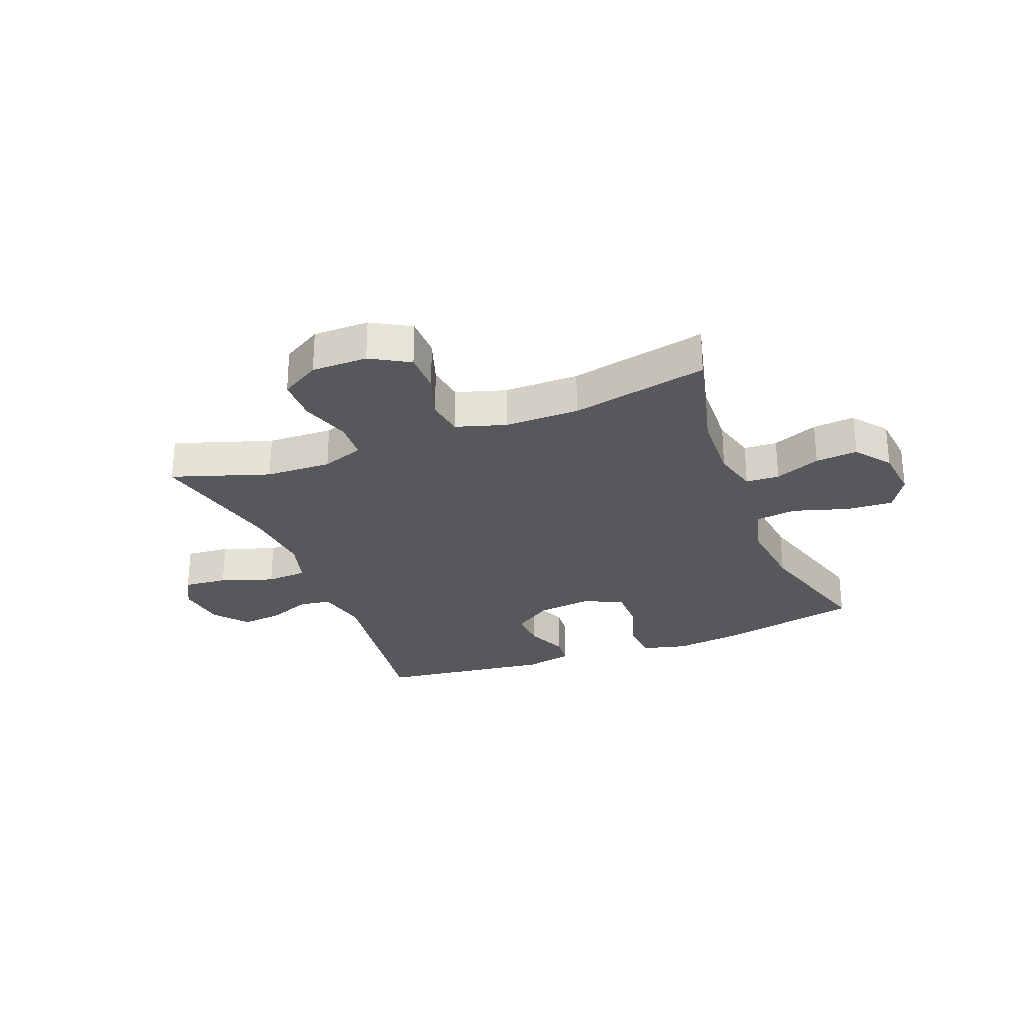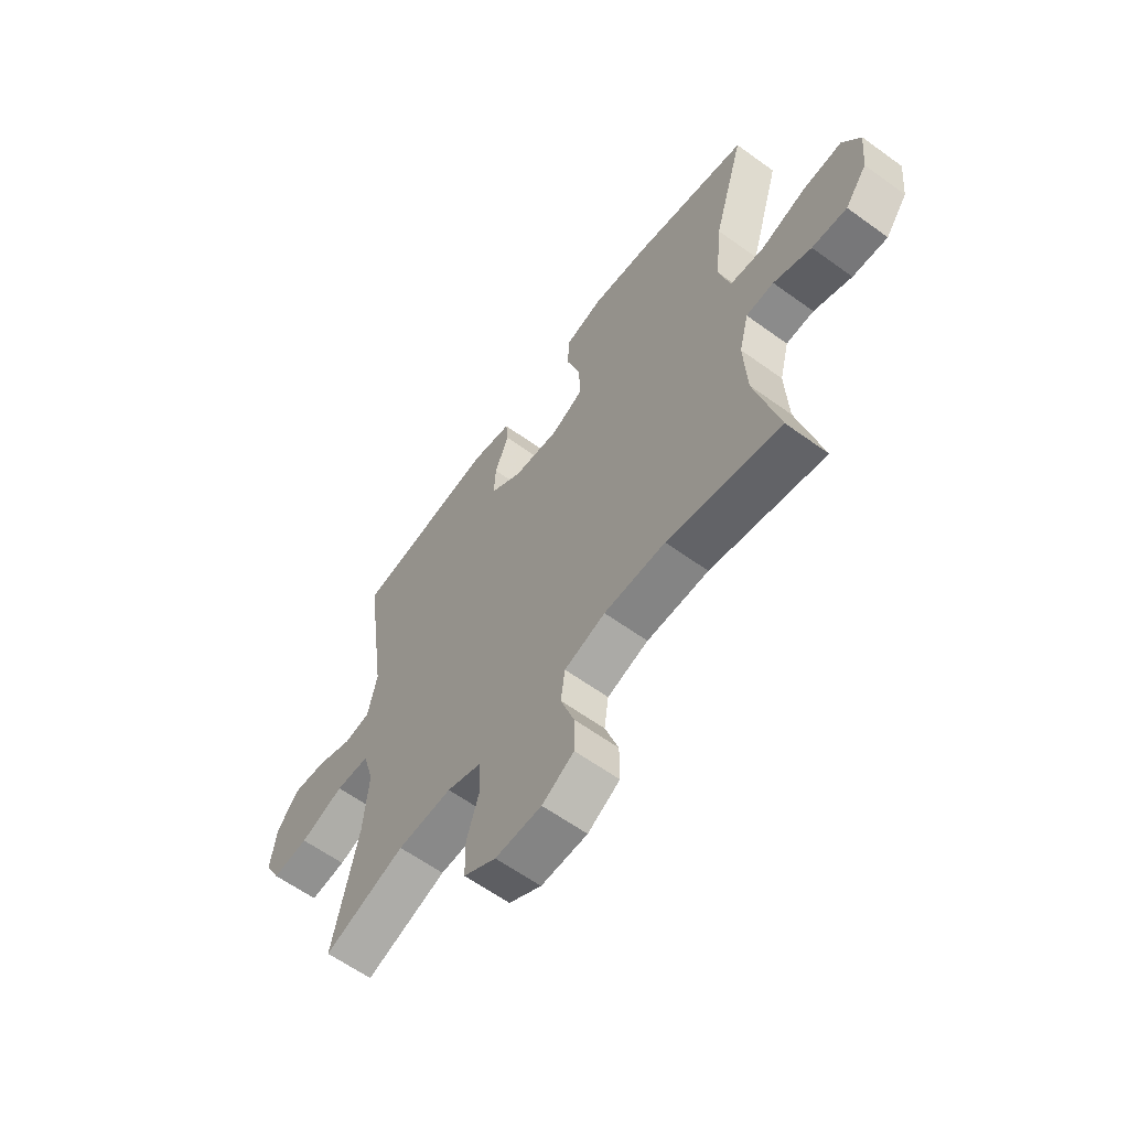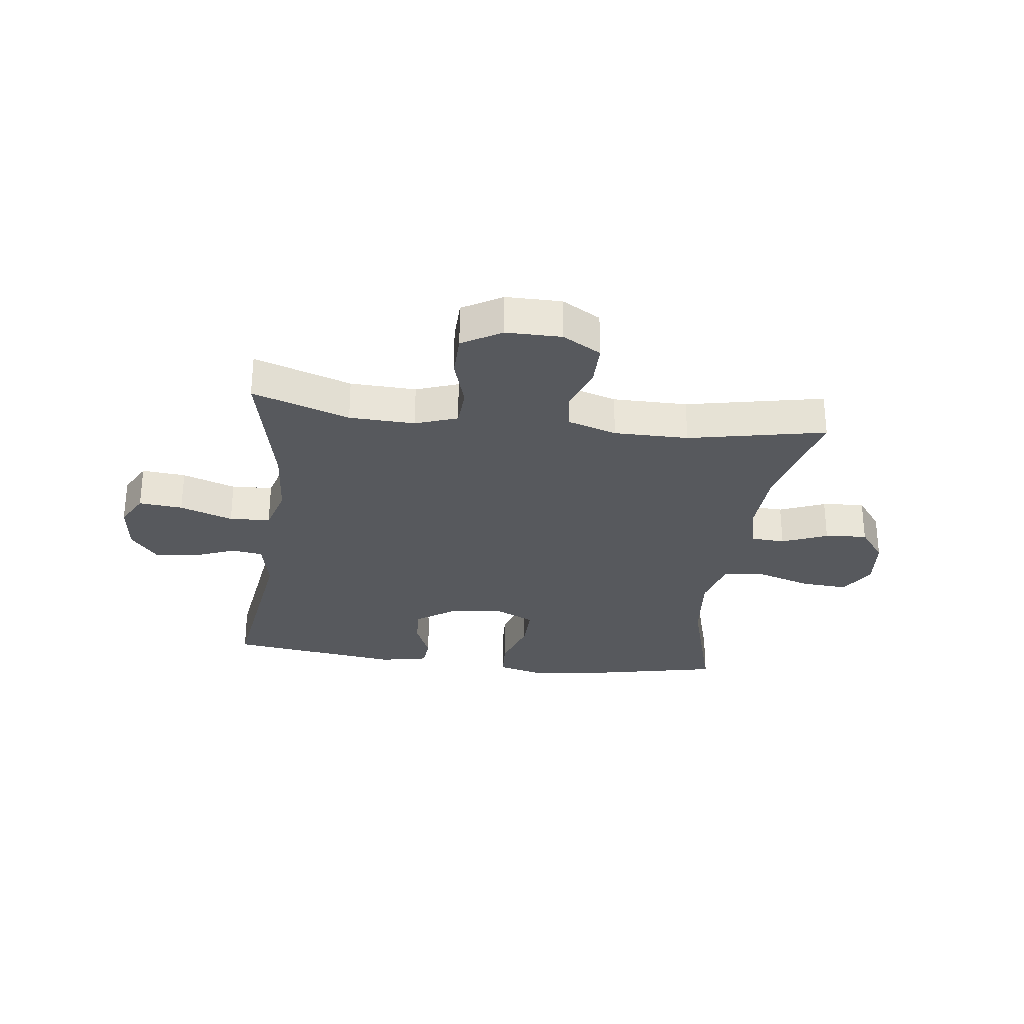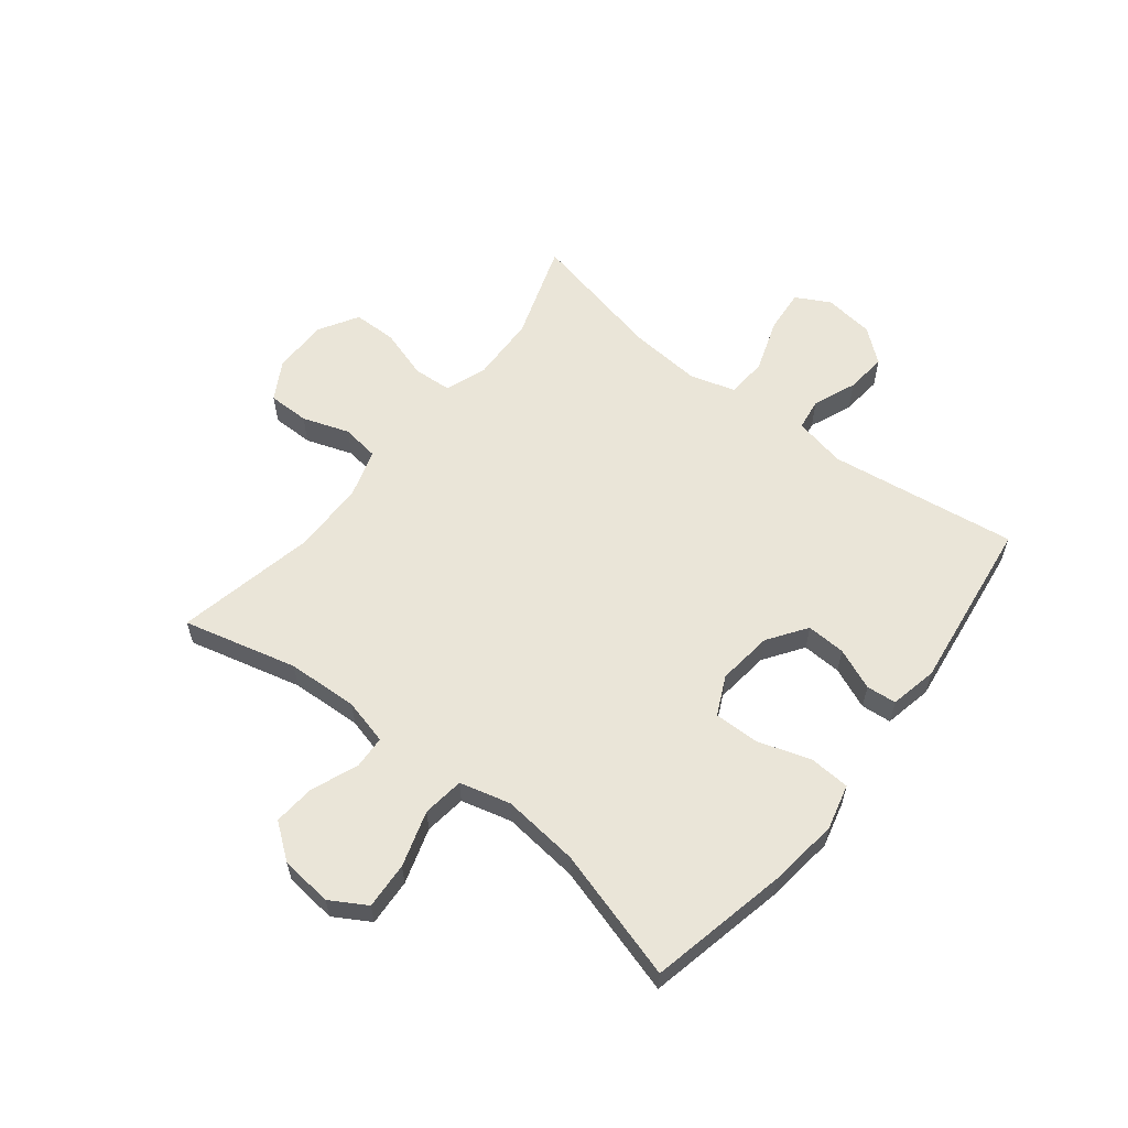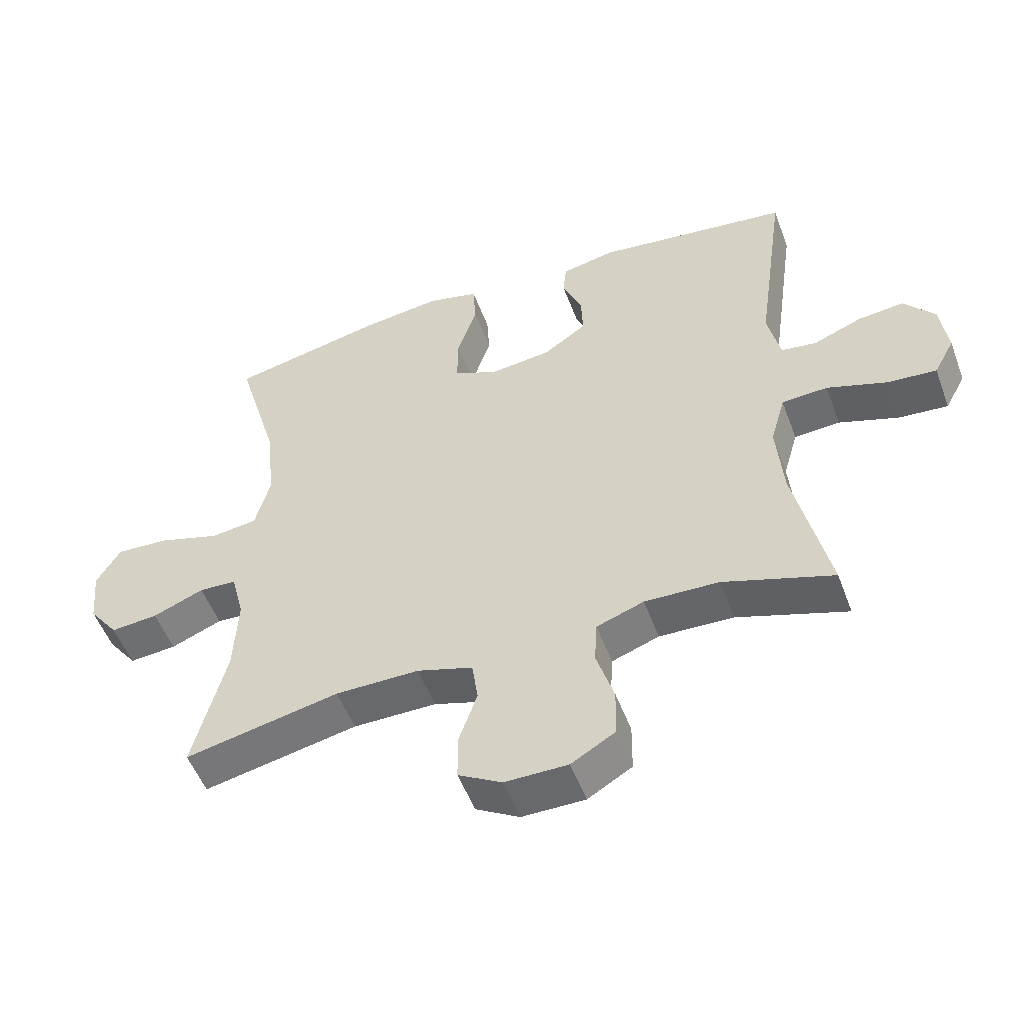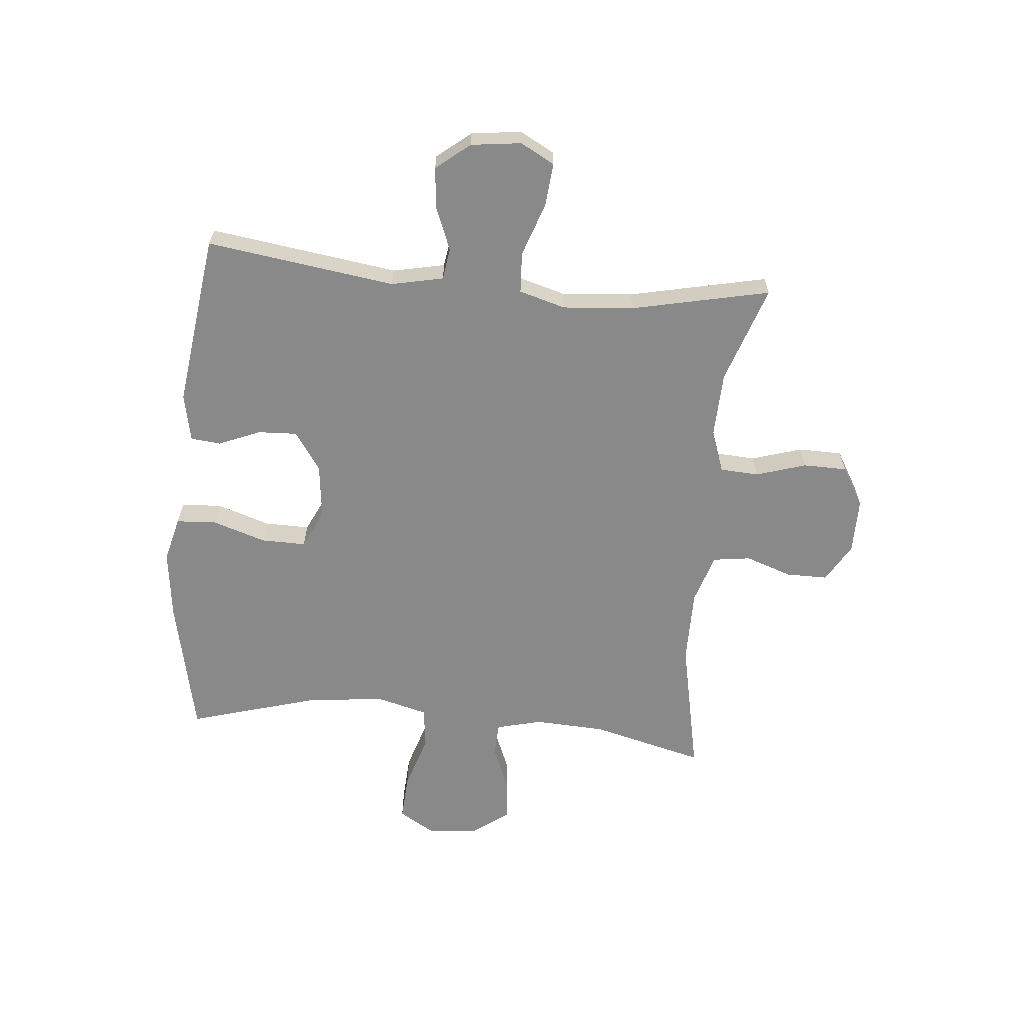
<metadata>
{"format":"obj","ext":"obj","renderer":"f3d","projection":"perspective","resolution":1024,"background":"white","views":[{"elev":-27.7,"azim":-158.5,"up":"+Y"},{"elev":-61.3,"azim":-126.4,"up":"+Z"},{"elev":-29.1,"azim":172.7,"up":"+Y"},{"elev":59.3,"azim":-51.7,"up":"+Y"},{"elev":-52.7,"azim":20.3,"up":"+Z"},{"elev":-63.1,"azim":84.7,"up":"+Y"}]}
</metadata>
<code>
v -0.5 0.07 -0.5
v -0.45 0.07 -0.303
v -0.444 0.07 -0.18
v -0.464 0.07 -0.101
v -0.522 0.07 -0.098
v -0.601 0.07 -0.13
v -0.674 0.07 -0.136
v -0.72 0.07 -0.075
v -0.729 0.07 0.015
v -0.692 0.07 0.077
v -0.611 0.07 0.072
v -0.515 0.07 0.042
v -0.443 0.07 0.051
v -0.42 0.07 0.139
v -0.434 0.07 0.272
v -0.5 0.07 0.5
v -0.26 0.07 0.551
v -0.138 0.07 0.566
v -0.059 0.07 0.546
v -0.055 0.07 0.476
v -0.085 0.07 0.383
v -0.086 0.07 0.306
v -0.019 0.07 0.274
v 0.077 0.07 0.285
v 0.144 0.07 0.331
v 0.141 0.07 0.399
v 0.111 0.07 0.471
v 0.116 0.07 0.523
v 0.199 0.07 0.54
v 0.5 0.07 0.5
v 0.454 0.07 0.173
v 0.473 0.07 0.083
v 0.528 0.07 0.075
v 0.603 0.07 0.105
v 0.674 0.07 0.112
v 0.721 0.07 0.054
v 0.732 0.07 -0.033
v 0.7 0.07 -0.092
v 0.624 0.07 -0.085
v 0.532 0.07 -0.053
v 0.461 0.07 -0.057
v 0.438 0.07 -0.137
v 0.448 0.07 -0.261
v 0.5 0.07 -0.5
v 0.331 0.07 -0.443
v 0.217 0.07 -0.439
v 0.144 0.07 -0.465
v 0.14 0.07 -0.532
v 0.167 0.07 -0.619
v 0.166 0.07 -0.695
v 0.098 0.07 -0.735
v 0.001 0.07 -0.735
v -0.066 0.07 -0.696
v -0.066 0.07 -0.624
v -0.038 0.07 -0.543
v -0.047 0.07 -0.478
v -0.133 0.07 -0.451
v -0.262 0.07 -0.451
v -0.5 0 -0.5
v -0.45 0 -0.303
v -0.444 0 -0.18
v -0.464 0 -0.101
v -0.522 0 -0.098
v -0.601 0 -0.13
v -0.674 0 -0.136
v -0.72 0 -0.075
v -0.729 0 0.015
v -0.692 0 0.077
v -0.611 0 0.072
v -0.515 0 0.042
v -0.443 0 0.051
v -0.42 0 0.139
v -0.434 0 0.272
v -0.5 0 0.5
v -0.26 0 0.551
v -0.138 0 0.566
v -0.059 0 0.546
v -0.055 0 0.476
v -0.085 0 0.383
v -0.086 0 0.306
v -0.019 0 0.274
v 0.077 0 0.285
v 0.144 0 0.331
v 0.141 0 0.399
v 0.111 0 0.471
v 0.116 0 0.523
v 0.199 0 0.54
v 0.5 0 0.5
v 0.454 0 0.173
v 0.473 0 0.083
v 0.528 0 0.075
v 0.603 0 0.105
v 0.674 0 0.112
v 0.721 0 0.054
v 0.732 0 -0.033
v 0.7 0 -0.092
v 0.624 0 -0.085
v 0.532 0 -0.053
v 0.461 0 -0.057
v 0.438 0 -0.137
v 0.448 0 -0.261
v 0.5 0 -0.5
v 0.331 0 -0.443
v 0.217 0 -0.439
v 0.144 0 -0.465
v 0.14 0 -0.532
v 0.167 0 -0.619
v 0.166 0 -0.695
v 0.098 0 -0.735
v 0.001 0 -0.735
v -0.066 0 -0.696
v -0.066 0 -0.624
v -0.038 0 -0.543
v -0.047 0 -0.478
v -0.133 0 -0.451
v -0.262 0 -0.451
f 52 53 54 55
f 52 55 56
f 51 52 56
f 48 49 50 51
f 47 48 51 56
f 46 47 56 57
f 43 44 45
f 42 43 45 46
f 41 42 46 57
f 37 38 39 40
f 37 40 41
f 36 37 41
f 33 34 35 36
f 33 36 41
f 32 33 41 57
f 28 29 30 31
f 26 27 28 31
f 25 26 31 32
f 24 25 32 57
f 18 19 20 21
f 18 21 22
f 15 16 17 18
f 14 15 18 22
f 13 14 22 23
f 9 10 11 12
f 9 12 13
f 8 9 13
f 5 6 7 8
f 4 5 8 13
f 3 4 13 23
f 58 1 2
f 23 24 57 58
f 2 3 23 58
f 113 112 111 110
f 114 113 110
f 114 110 109
f 109 108 107 106
f 114 109 106 105
f 115 114 105 104
f 103 102 101
f 104 103 101 100
f 115 104 100 99
f 98 97 96 95
f 99 98 95
f 99 95 94
f 94 93 92 91
f 99 94 91
f 115 99 91 90
f 89 88 87 86
f 89 86 85 84
f 90 89 84 83
f 115 90 83 82
f 79 78 77 76
f 80 79 76
f 76 75 74 73
f 80 76 73 72
f 81 80 72 71
f 70 69 68 67
f 71 70 67
f 71 67 66
f 66 65 64 63
f 71 66 63 62
f 81 71 62 61
f 60 59 116
f 116 115 82 81
f 116 81 61 60
f 1 59 60 2
f 2 60 61 3
f 3 61 62 4
f 4 62 63 5
f 5 63 64 6
f 6 64 65 7
f 7 65 66 8
f 8 66 67 9
f 9 67 68 10
f 10 68 69 11
f 11 69 70 12
f 12 70 71 13
f 13 71 72 14
f 14 72 73 15
f 15 73 74 16
f 16 74 75 17
f 17 75 76 18
f 18 76 77 19
f 19 77 78 20
f 20 78 79 21
f 21 79 80 22
f 22 80 81 23
f 23 81 82 24
f 24 82 83 25
f 25 83 84 26
f 26 84 85 27
f 27 85 86 28
f 28 86 87 29
f 29 87 88 30
f 30 88 89 31
f 31 89 90 32
f 32 90 91 33
f 33 91 92 34
f 34 92 93 35
f 35 93 94 36
f 36 94 95 37
f 37 95 96 38
f 38 96 97 39
f 39 97 98 40
f 40 98 99 41
f 41 99 100 42
f 42 100 101 43
f 43 101 102 44
f 44 102 103 45
f 45 103 104 46
f 46 104 105 47
f 47 105 106 48
f 48 106 107 49
f 49 107 108 50
f 50 108 109 51
f 51 109 110 52
f 52 110 111 53
f 53 111 112 54
f 54 112 113 55
f 55 113 114 56
f 56 114 115 57
f 57 115 116 58
f 58 116 59 1

</code>
